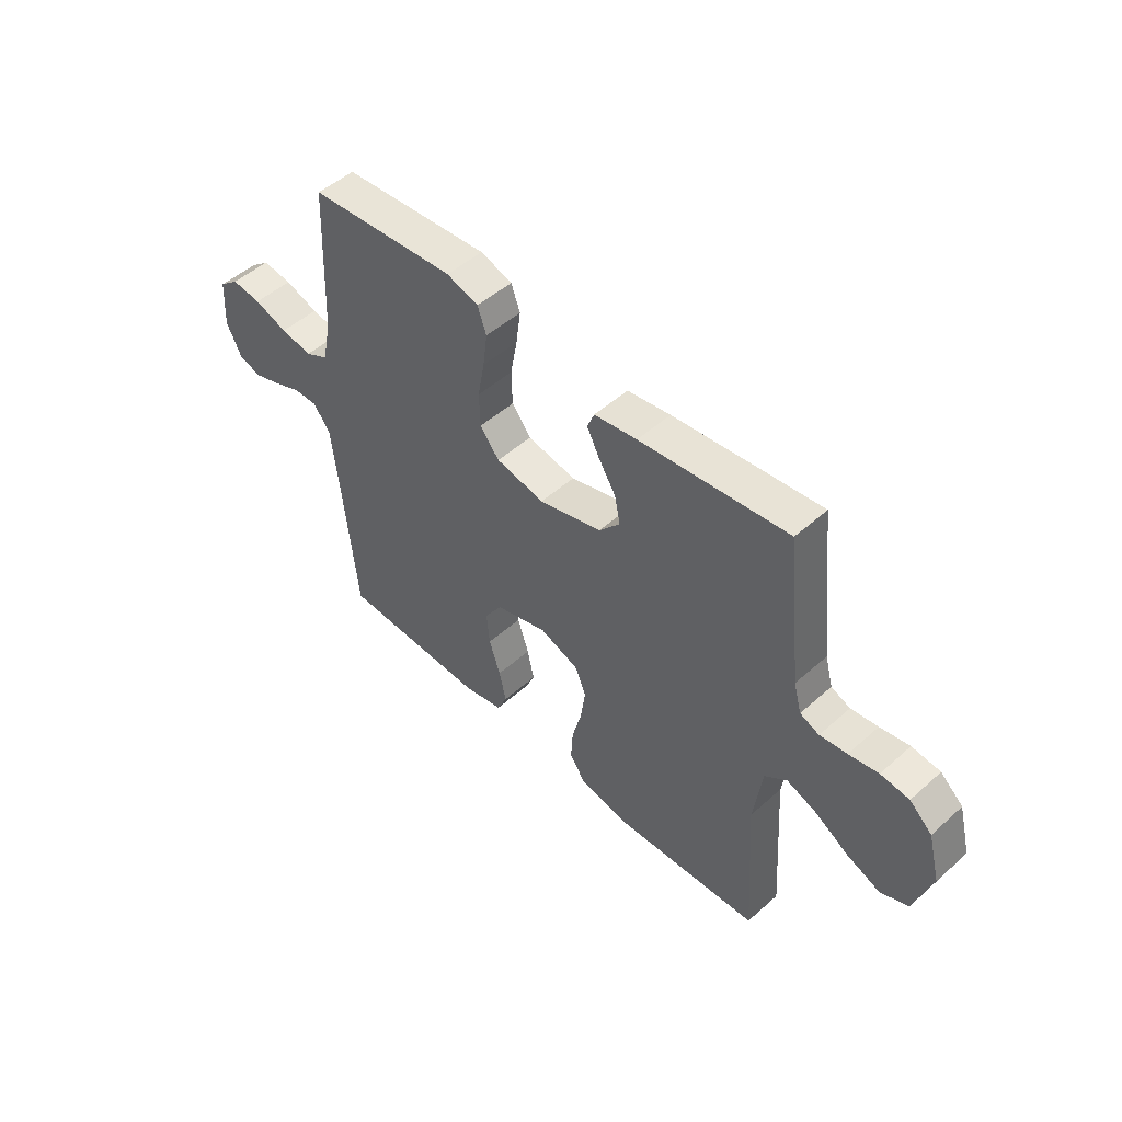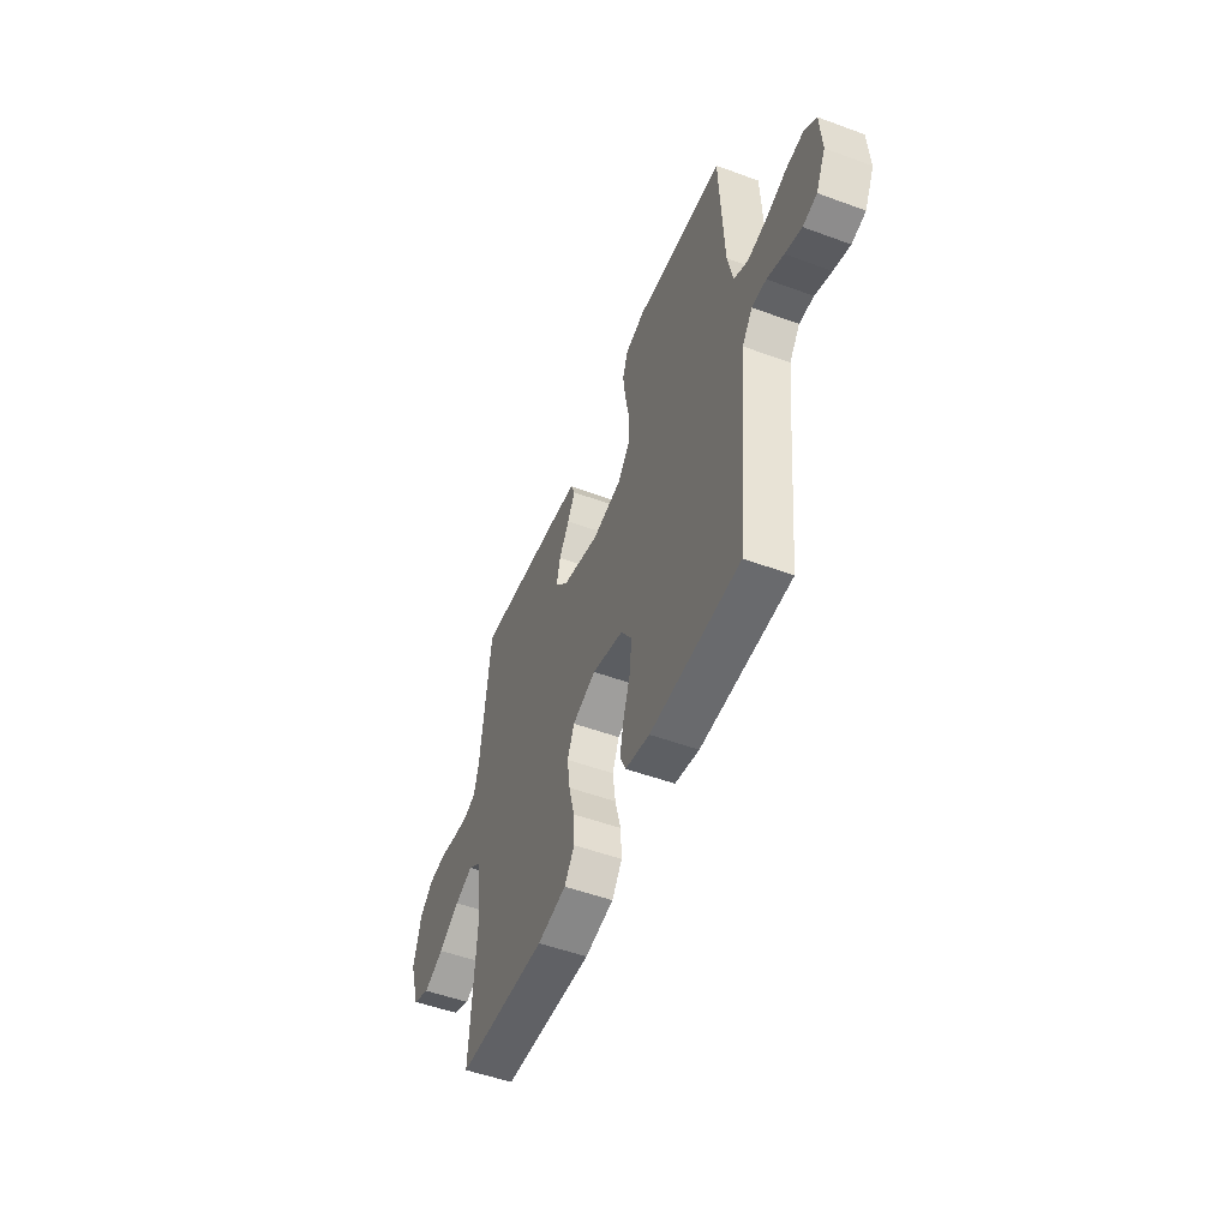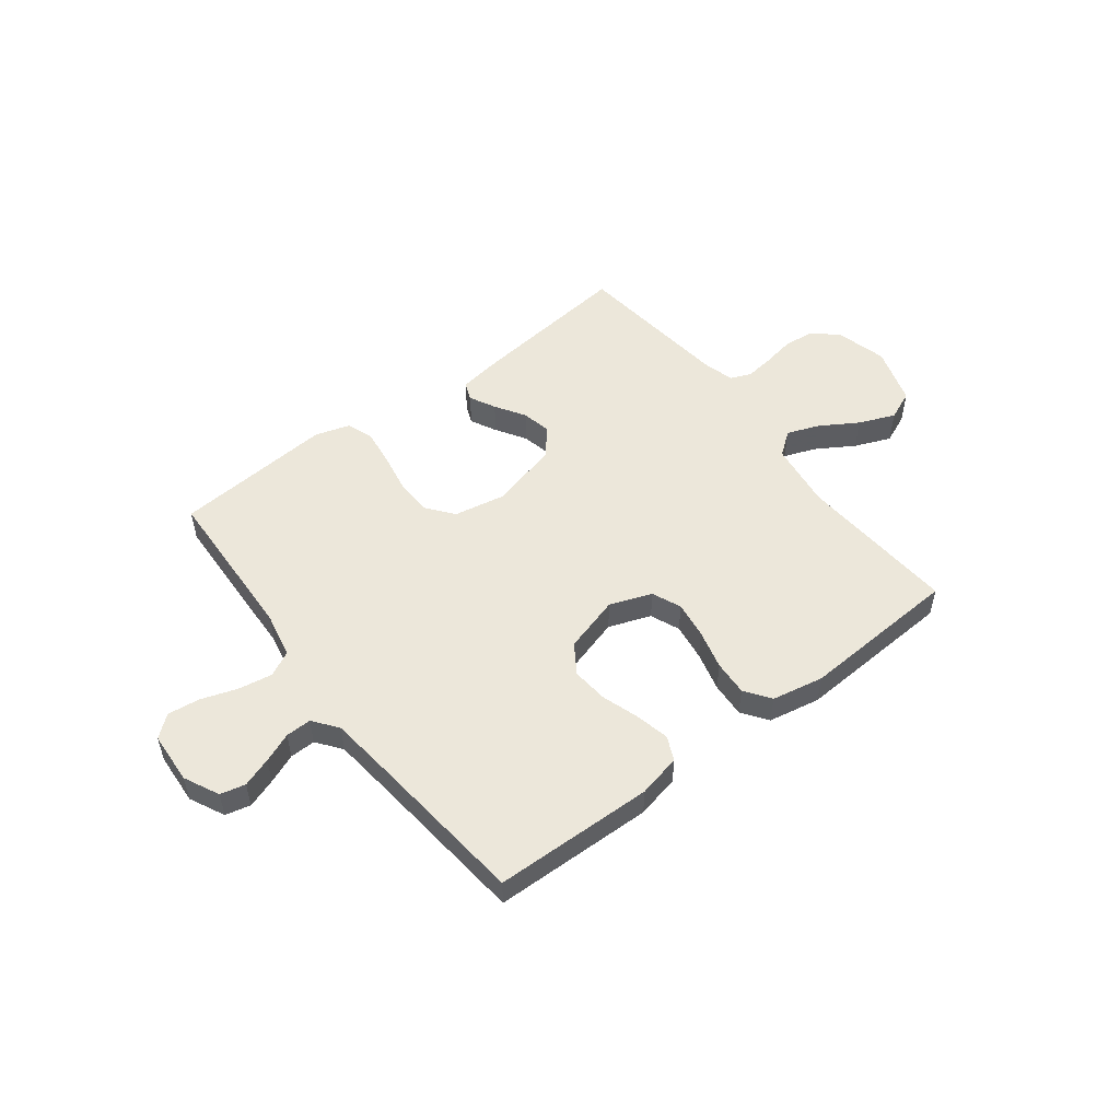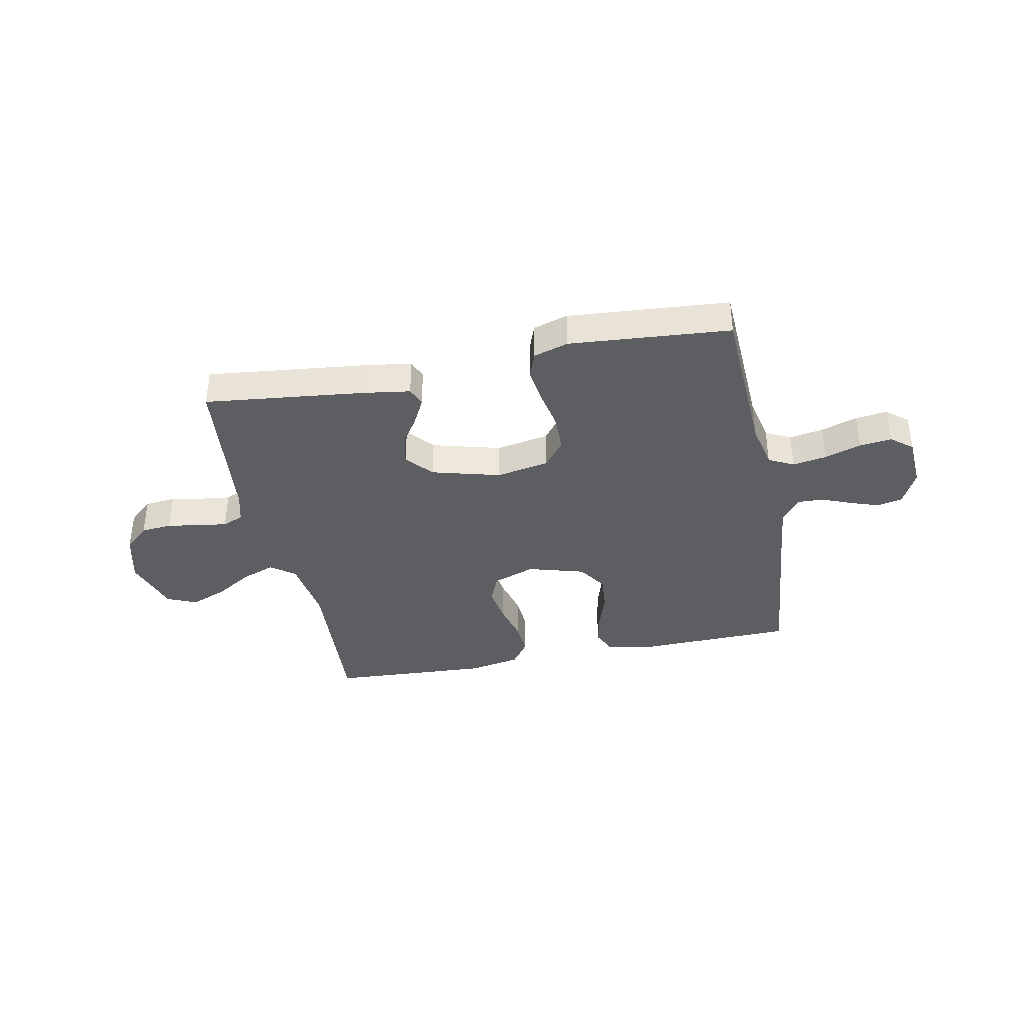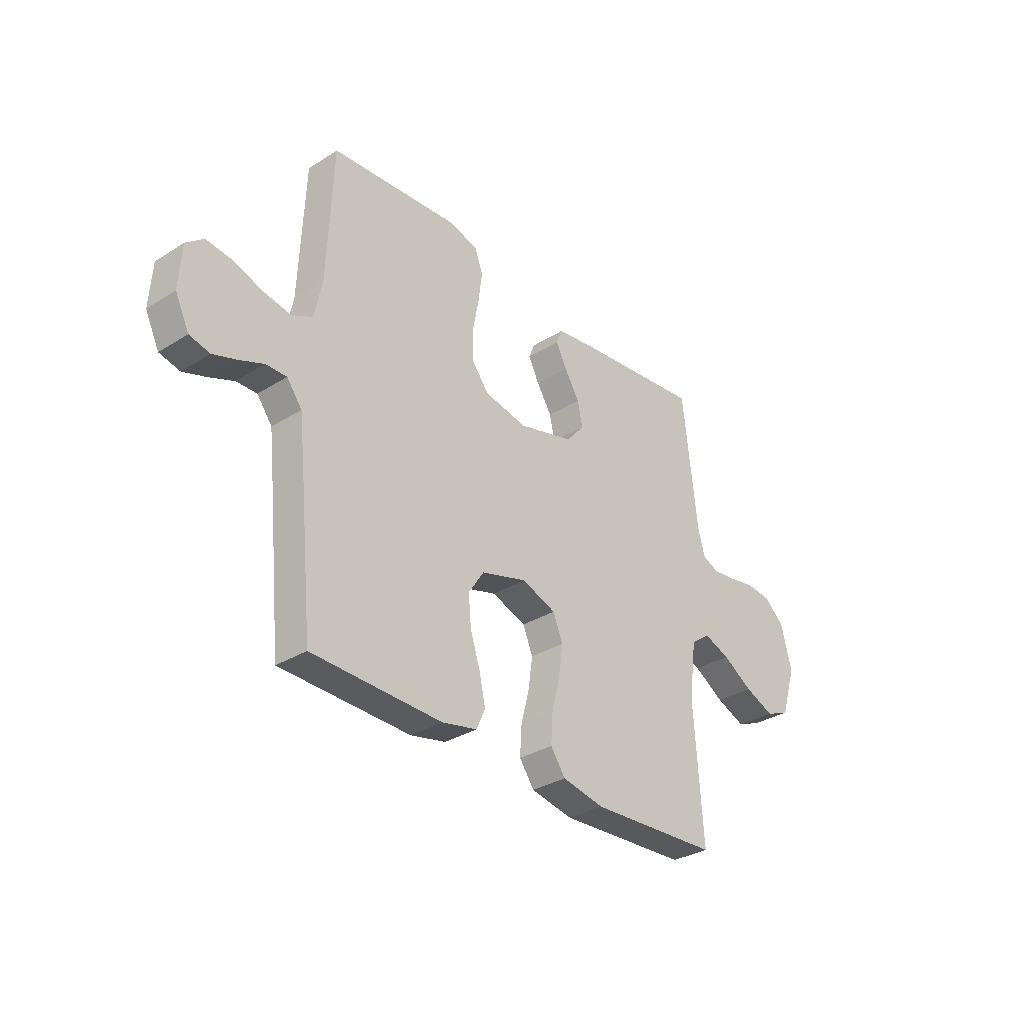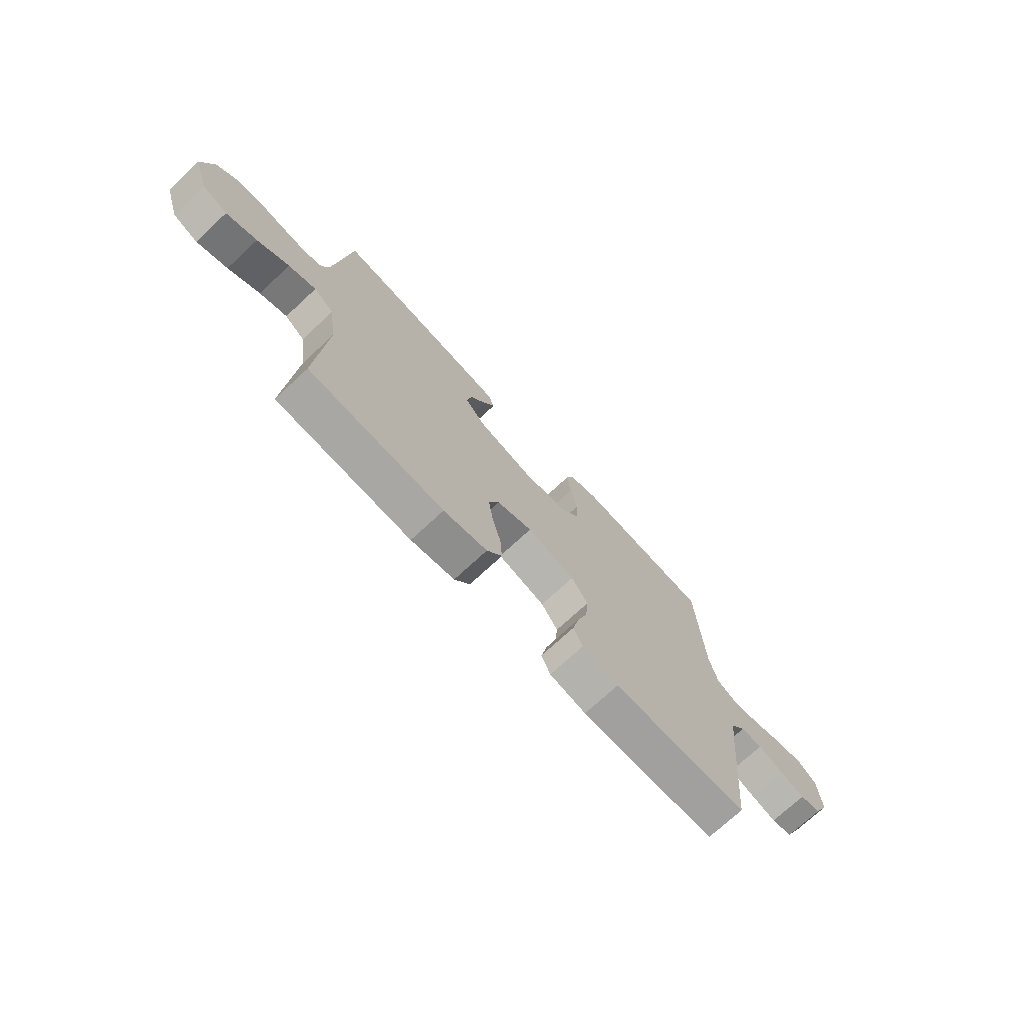
<metadata>
{"format":"obj","ext":"obj","renderer":"f3d","projection":"perspective","resolution":1024,"background":"white","views":[{"elev":49.8,"azim":-134.4,"up":"+Z"},{"elev":-51.7,"azim":68.2,"up":"+Z"},{"elev":52.2,"azim":142.5,"up":"+Y"},{"elev":-37.4,"azim":11.4,"up":"+Y"},{"elev":-32.3,"azim":131.2,"up":"+Z"},{"elev":-72.7,"azim":-47.1,"up":"+Z"}]}
</metadata>
<code>
v -0.5 0.07 -0.5
v -0.48 0.07 -0.2
v -0.497 0.07 -0.074
v -0.542 0.07 -0.04
v -0.603 0.07 -0.063
v -0.673 0.07 -0.106
v -0.741 0.07 -0.134
v -0.797 0.07 -0.11
v -0.832 0.07 0
v -0.807 0.07 0.096
v -0.761 0.07 0.137
v -0.703 0.07 0.143
v -0.643 0.07 0.132
v -0.588 0.07 0.125
v -0.549 0.07 0.141
v -0.533 0.07 0.2
v -0.5 0.07 0.5
v -0.2 0.07 0.466
v -0.113 0.07 0.453
v -0.099 0.07 0.418
v -0.124 0.07 0.369
v -0.159 0.07 0.313
v -0.171 0.07 0.257
v -0.128 0.07 0.207
v 0 0.07 0.172
v 0.099 0.07 0.191
v 0.138 0.07 0.241
v 0.14 0.07 0.31
v 0.126 0.07 0.385
v 0.117 0.07 0.454
v 0.135 0.07 0.504
v 0.2 0.07 0.524
v 0.5 0.07 0.5
v 0.513 0.07 0.2
v 0.531 0.07 0.114
v 0.578 0.07 0.09
v 0.642 0.07 0.101
v 0.71 0.07 0.124
v 0.77 0.07 0.131
v 0.81 0.07 0.098
v 0.816 0.07 0
v 0.784 0.07 -0.066
v 0.737 0.07 -0.077
v 0.682 0.07 -0.058
v 0.626 0.07 -0.035
v 0.578 0.07 -0.034
v 0.543 0.07 -0.08
v 0.53 0.07 -0.2
v 0.5 0.07 -0.5
v 0.2 0.07 -0.507
v 0.119 0.07 -0.489
v 0.099 0.07 -0.444
v 0.113 0.07 -0.38
v 0.136 0.07 -0.31
v 0.142 0.07 -0.242
v 0.106 0.07 -0.187
v 0 0.07 -0.156
v -0.079 0.07 -0.185
v -0.102 0.07 -0.24
v -0.092 0.07 -0.31
v -0.073 0.07 -0.384
v -0.069 0.07 -0.45
v -0.103 0.07 -0.498
v -0.2 0.07 -0.517
v -0.5 0 -0.5
v -0.48 0 -0.2
v -0.497 0 -0.074
v -0.542 0 -0.04
v -0.603 0 -0.063
v -0.673 0 -0.106
v -0.741 0 -0.134
v -0.797 0 -0.11
v -0.832 0 0
v -0.807 0 0.096
v -0.761 0 0.137
v -0.703 0 0.143
v -0.643 0 0.132
v -0.588 0 0.125
v -0.549 0 0.141
v -0.533 0 0.2
v -0.5 0 0.5
v -0.2 0 0.466
v -0.113 0 0.453
v -0.099 0 0.418
v -0.124 0 0.369
v -0.159 0 0.313
v -0.171 0 0.257
v -0.128 0 0.207
v 0 0 0.172
v 0.099 0 0.191
v 0.138 0 0.241
v 0.14 0 0.31
v 0.126 0 0.385
v 0.117 0 0.454
v 0.135 0 0.504
v 0.2 0 0.524
v 0.5 0 0.5
v 0.513 0 0.2
v 0.531 0 0.114
v 0.578 0 0.09
v 0.642 0 0.101
v 0.71 0 0.124
v 0.77 0 0.131
v 0.81 0 0.098
v 0.816 0 0
v 0.784 0 -0.066
v 0.737 0 -0.077
v 0.682 0 -0.058
v 0.626 0 -0.035
v 0.578 0 -0.034
v 0.543 0 -0.08
v 0.53 0 -0.2
v 0.5 0 -0.5
v 0.2 0 -0.507
v 0.119 0 -0.489
v 0.099 0 -0.444
v 0.113 0 -0.38
v 0.136 0 -0.31
v 0.142 0 -0.242
v 0.106 0 -0.187
v 0 0 -0.156
v -0.079 0 -0.185
v -0.102 0 -0.24
v -0.092 0 -0.31
v -0.073 0 -0.384
v -0.069 0 -0.45
v -0.103 0 -0.498
v -0.2 0 -0.517
f 63 64 1 2
f 60 61 62 63
f 59 60 63 2
f 58 59 2 3
f 57 58 3 4
f 51 52 53 54
f 49 50 51 54
f 48 49 54 55
f 47 48 55 56
f 42 43 44 45
f 40 41 42 45
f 40 45 46
f 37 38 39 40
f 36 37 40 46
f 35 36 46 47
f 31 32 33 34
f 28 29 30 31
f 28 31 34 35
f 19 20 21 22
f 17 18 19 22
f 16 17 22 23
f 15 16 23 24
f 10 11 12 13
f 10 13 14
f 9 10 14
f 5 6 7 8
f 4 5 8 9
f 35 47 56 57
f 35 57 4
f 27 28 35
f 26 27 35
f 25 26 35 4
f 14 15 24 25
f 4 9 14 25
f 66 65 128 127
f 127 126 125 124
f 66 127 124 123
f 67 66 123 122
f 68 67 122 121
f 118 117 116 115
f 118 115 114 113
f 119 118 113 112
f 120 119 112 111
f 109 108 107 106
f 109 106 105 104
f 110 109 104
f 104 103 102 101
f 110 104 101 100
f 111 110 100 99
f 98 97 96 95
f 95 94 93 92
f 99 98 95 92
f 86 85 84 83
f 86 83 82 81
f 87 86 81 80
f 88 87 80 79
f 77 76 75 74
f 78 77 74
f 78 74 73
f 72 71 70 69
f 73 72 69 68
f 121 120 111 99
f 68 121 99
f 99 92 91
f 99 91 90
f 68 99 90 89
f 89 88 79 78
f 89 78 73 68
f 1 65 66 2
f 2 66 67 3
f 3 67 68 4
f 4 68 69 5
f 5 69 70 6
f 6 70 71 7
f 7 71 72 8
f 8 72 73 9
f 9 73 74 10
f 10 74 75 11
f 11 75 76 12
f 12 76 77 13
f 13 77 78 14
f 14 78 79 15
f 15 79 80 16
f 16 80 81 17
f 17 81 82 18
f 18 82 83 19
f 19 83 84 20
f 20 84 85 21
f 21 85 86 22
f 22 86 87 23
f 23 87 88 24
f 24 88 89 25
f 25 89 90 26
f 26 90 91 27
f 27 91 92 28
f 28 92 93 29
f 29 93 94 30
f 30 94 95 31
f 31 95 96 32
f 32 96 97 33
f 33 97 98 34
f 34 98 99 35
f 35 99 100 36
f 36 100 101 37
f 37 101 102 38
f 38 102 103 39
f 39 103 104 40
f 40 104 105 41
f 41 105 106 42
f 42 106 107 43
f 43 107 108 44
f 44 108 109 45
f 45 109 110 46
f 46 110 111 47
f 47 111 112 48
f 48 112 113 49
f 49 113 114 50
f 50 114 115 51
f 51 115 116 52
f 52 116 117 53
f 53 117 118 54
f 54 118 119 55
f 55 119 120 56
f 56 120 121 57
f 57 121 122 58
f 58 122 123 59
f 59 123 124 60
f 60 124 125 61
f 61 125 126 62
f 62 126 127 63
f 63 127 128 64
f 64 128 65 1

</code>
